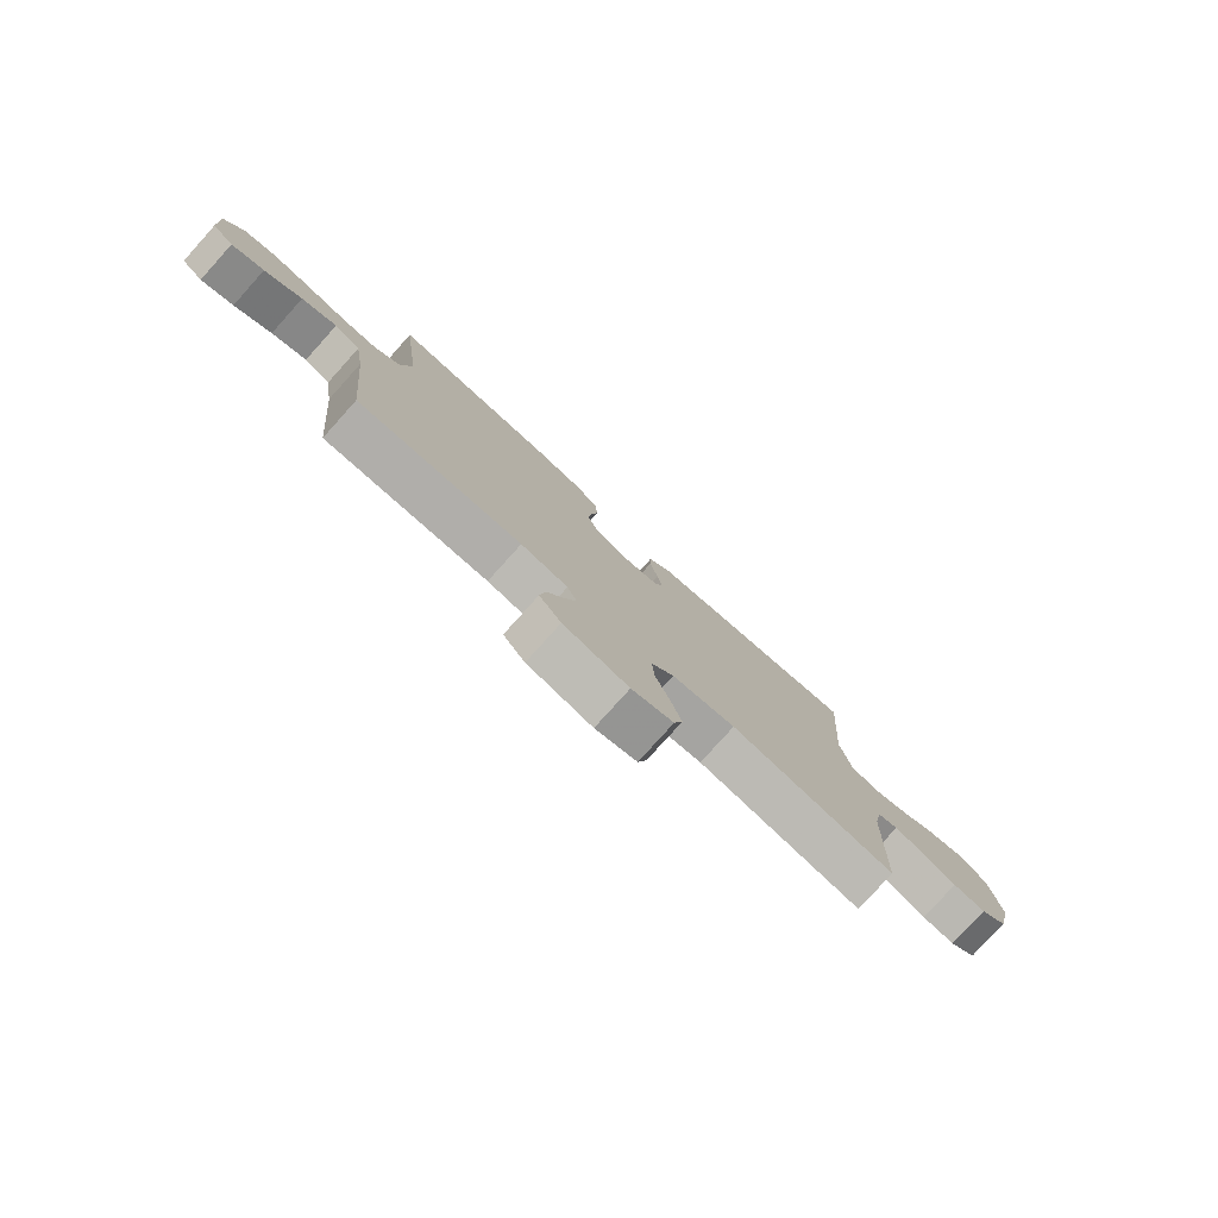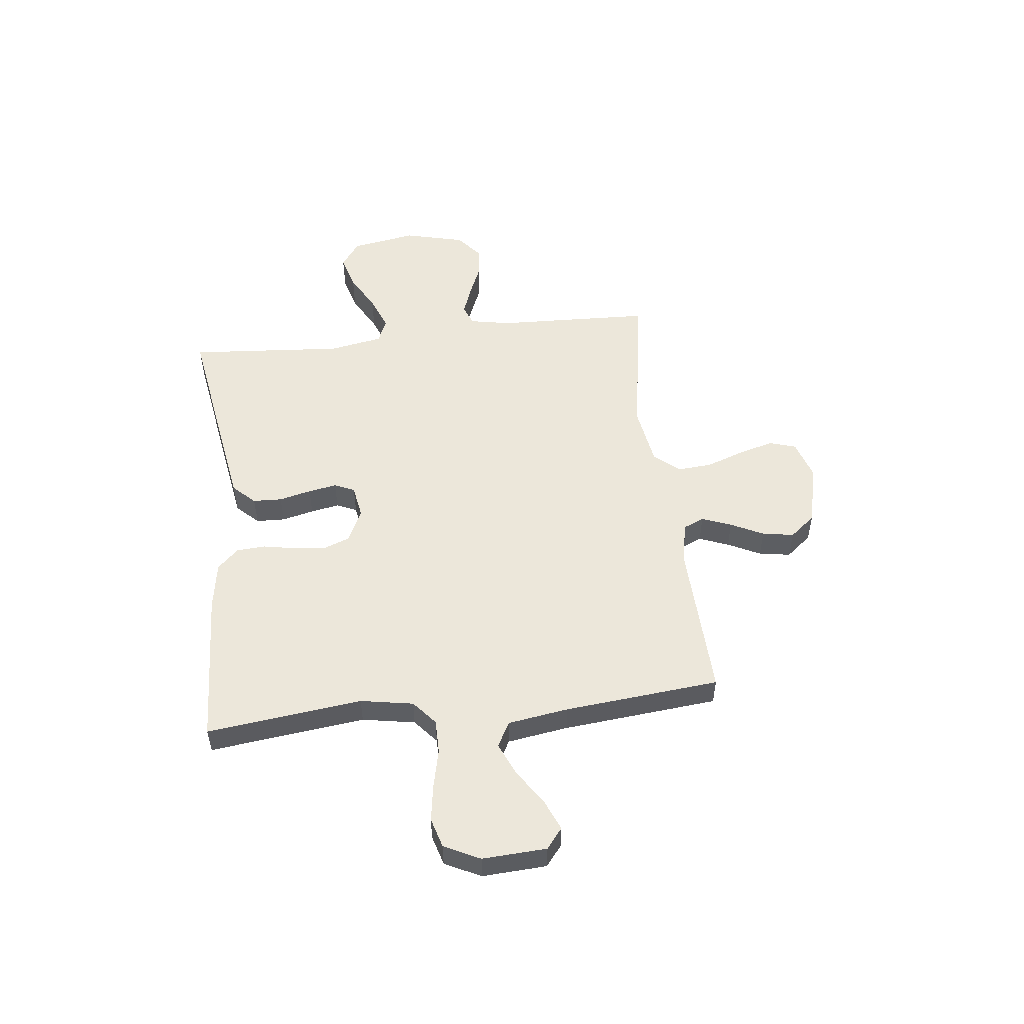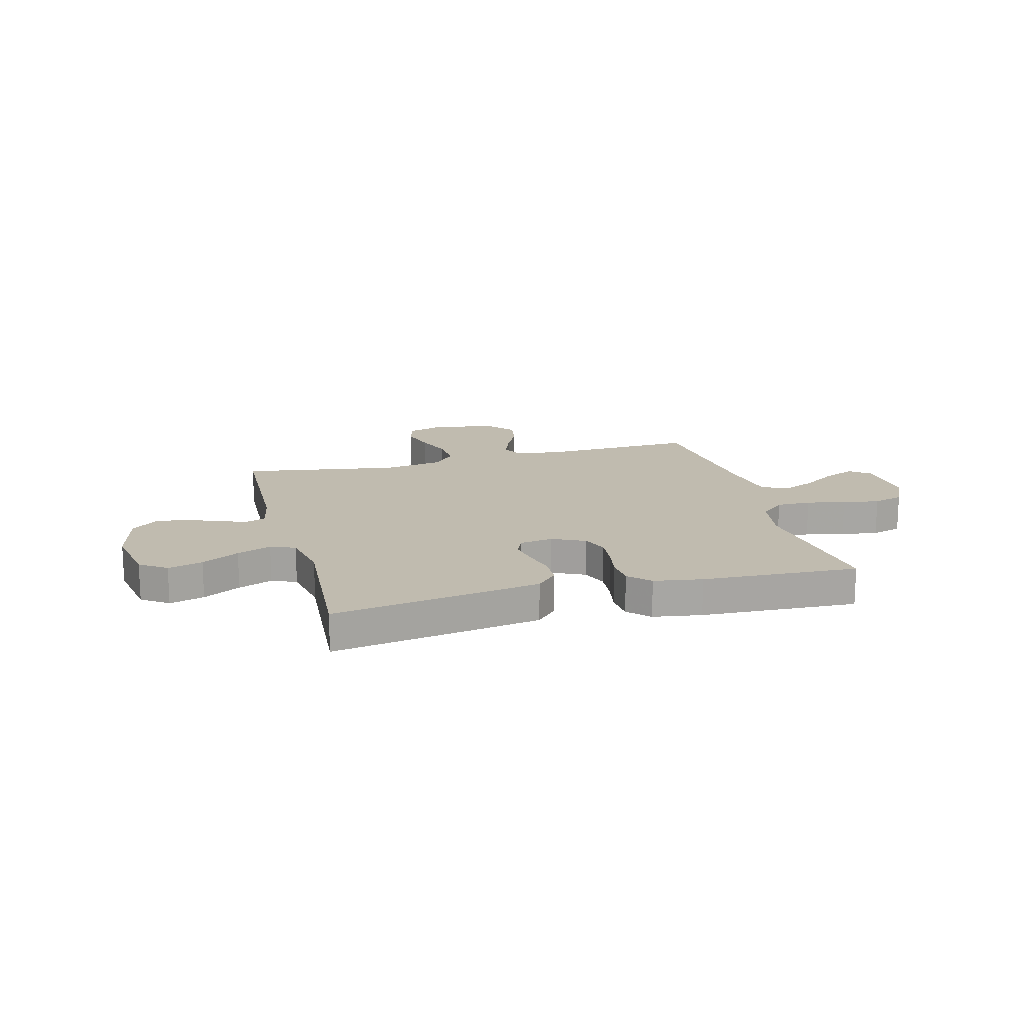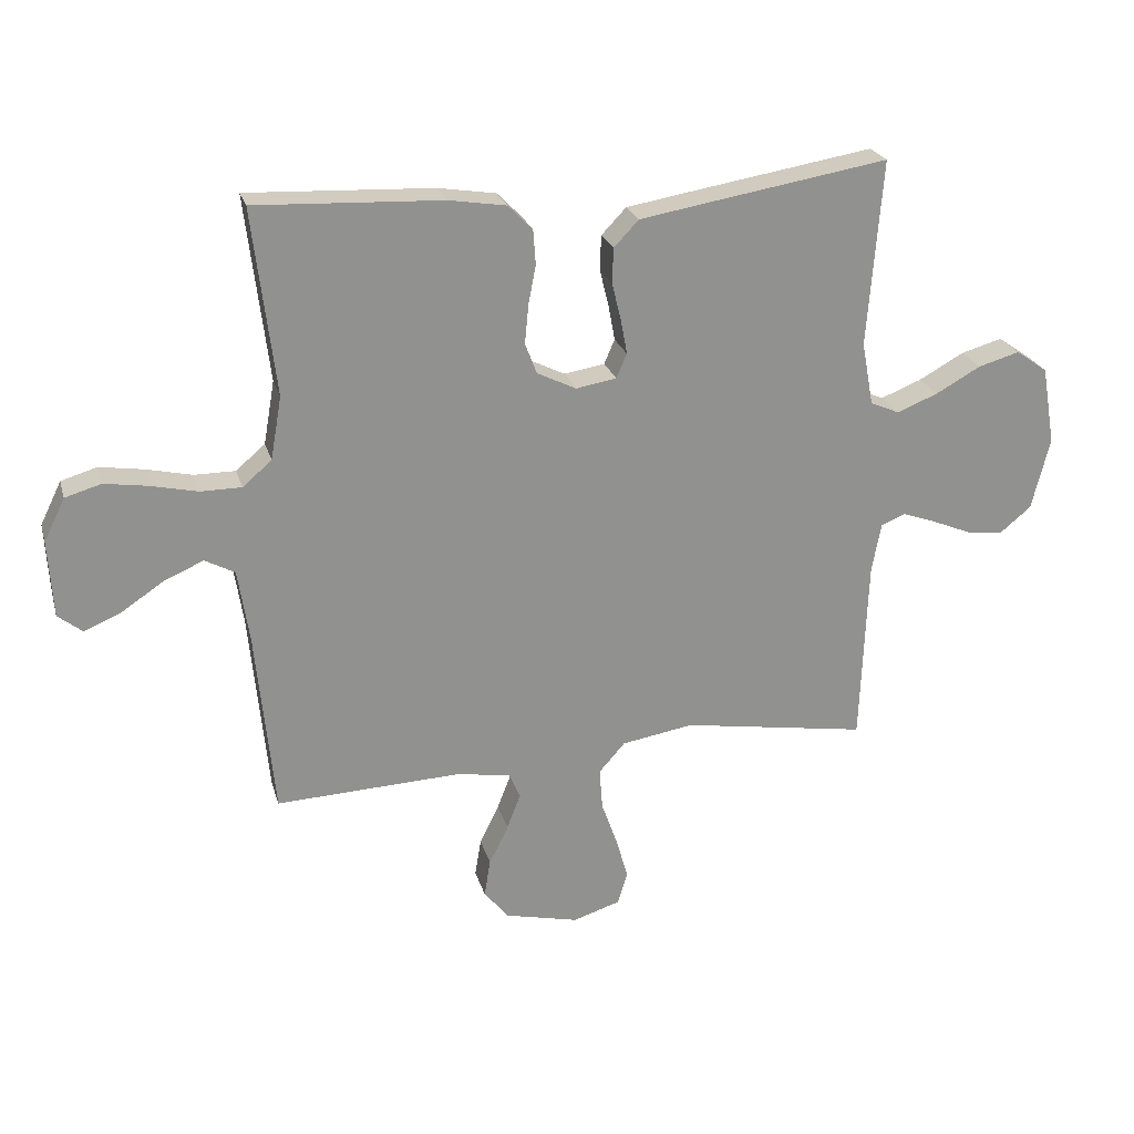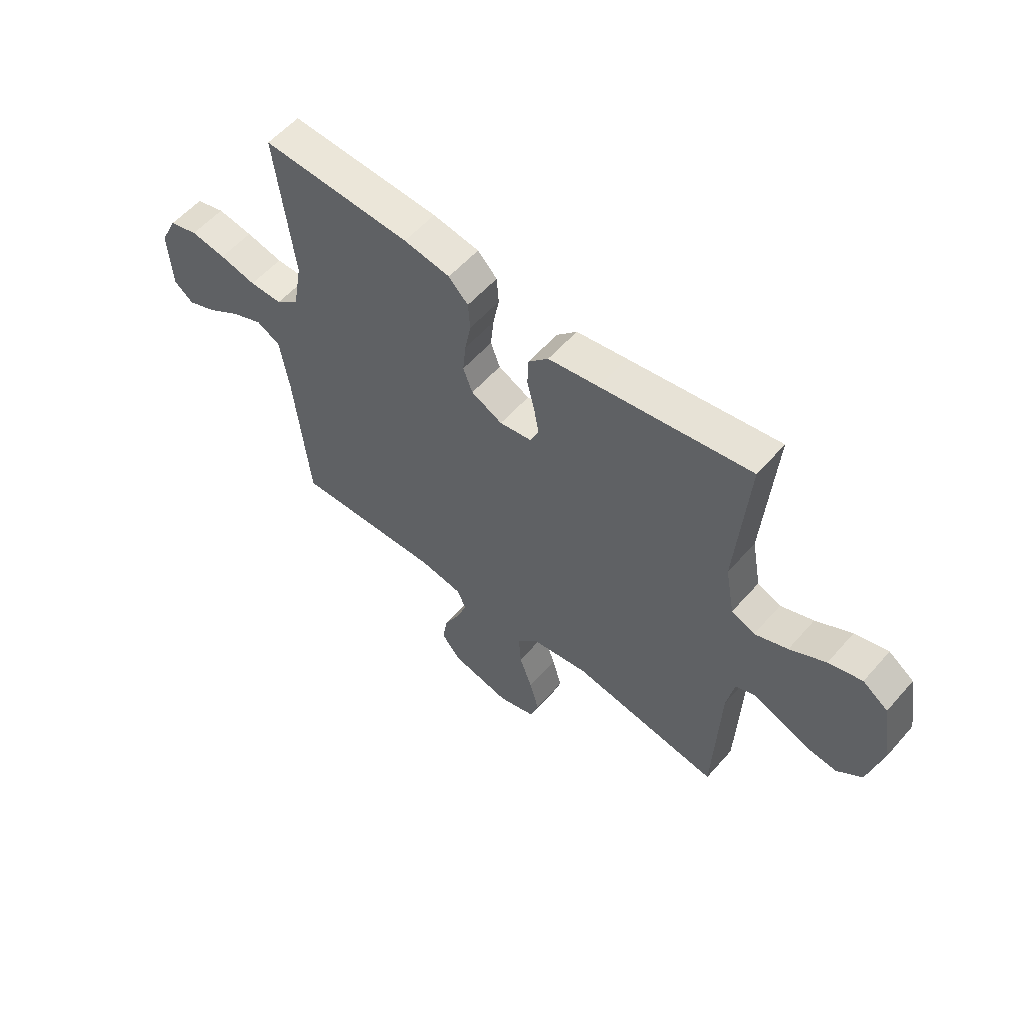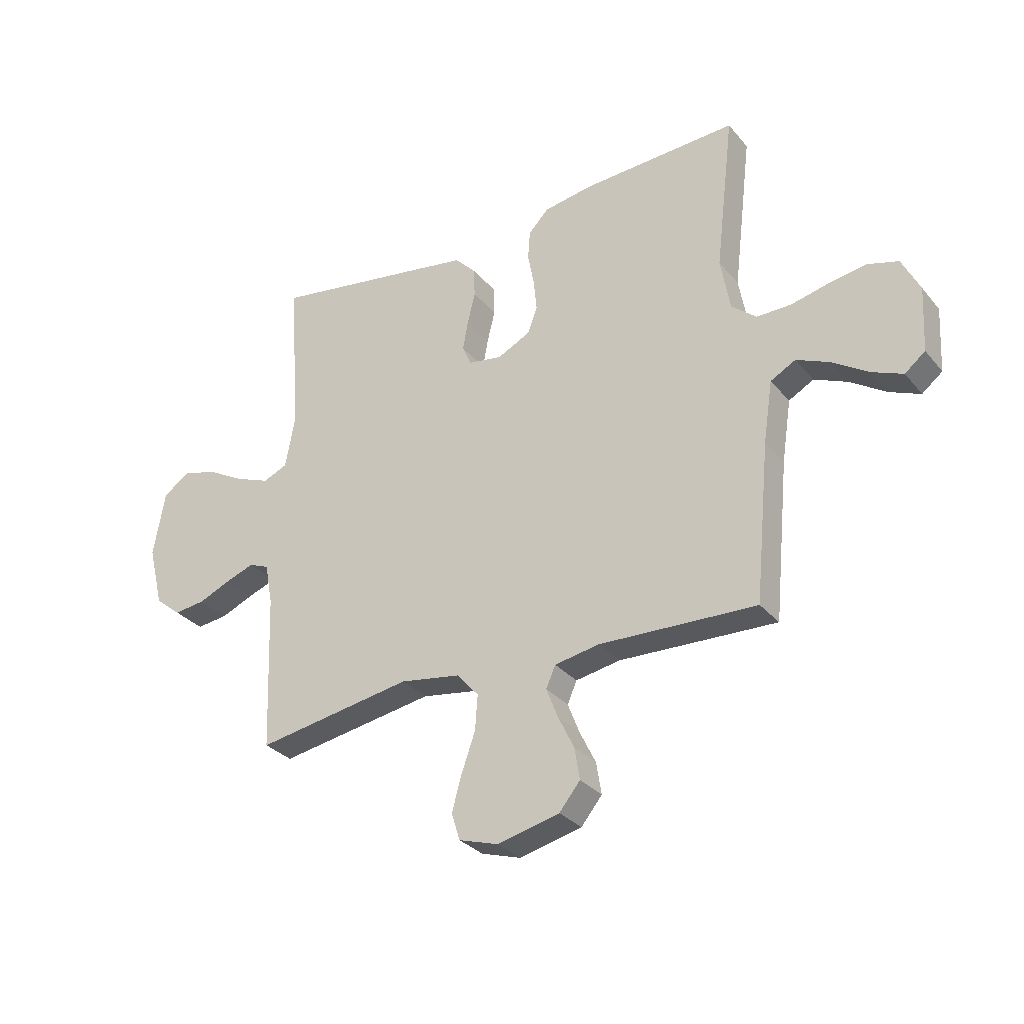
<metadata>
{"format":"obj","ext":"obj","renderer":"f3d","projection":"perspective","resolution":1024,"background":"white","views":[{"elev":-79.1,"azim":138.0,"up":"+Z"},{"elev":52.3,"azim":83.5,"up":"+Y"},{"elev":16.2,"azim":-15.0,"up":"+Y"},{"elev":24.1,"azim":165.1,"up":"+Z"},{"elev":57.0,"azim":-139.3,"up":"+Z"},{"elev":-30.7,"azim":32.4,"up":"+Z"}]}
</metadata>
<code>
v -0.5 0.07 0.5
v -0.2 0.07 0.451
v -0.099 0.07 0.434
v -0.059 0.07 0.392
v -0.057 0.07 0.336
v -0.072 0.07 0.274
v -0.082 0.07 0.219
v -0.065 0.07 0.18
v 0 0.07 0.169
v 0.063 0.07 0.2
v 0.082 0.07 0.25
v 0.076 0.07 0.312
v 0.064 0.07 0.375
v 0.068 0.07 0.431
v 0.107 0.07 0.471
v 0.2 0.07 0.486
v 0.5 0.07 0.5
v 0.464 0.07 0.2
v 0.482 0.07 0.098
v 0.529 0.07 0.058
v 0.595 0.07 0.058
v 0.669 0.07 0.075
v 0.74 0.07 0.086
v 0.798 0.07 0.069
v 0.832 0.07 0
v 0.825 0.07 -0.124
v 0.786 0.07 -0.155
v 0.727 0.07 -0.13
v 0.659 0.07 -0.085
v 0.595 0.07 -0.057
v 0.547 0.07 -0.083
v 0.529 0.07 -0.2
v 0.5 0.07 -0.5
v 0.2 0.07 -0.488
v 0.114 0.07 -0.503
v 0.096 0.07 -0.544
v 0.118 0.07 -0.601
v 0.149 0.07 -0.664
v 0.159 0.07 -0.725
v 0.119 0.07 -0.774
v 0 0.07 -0.802
v -0.076 0.07 -0.778
v -0.092 0.07 -0.726
v -0.073 0.07 -0.658
v -0.047 0.07 -0.585
v -0.042 0.07 -0.518
v -0.084 0.07 -0.47
v -0.2 0.07 -0.451
v -0.5 0.07 -0.5
v -0.511 0.07 -0.2
v -0.526 0.07 -0.121
v -0.565 0.07 -0.105
v -0.62 0.07 -0.125
v -0.682 0.07 -0.151
v -0.742 0.07 -0.158
v -0.792 0.07 -0.117
v -0.821 0.07 0
v -0.799 0.07 0.126
v -0.748 0.07 0.162
v -0.681 0.07 0.143
v -0.609 0.07 0.103
v -0.543 0.07 0.077
v -0.496 0.07 0.097
v -0.477 0.07 0.2
v -0.5 0 0.5
v -0.2 0 0.451
v -0.099 0 0.434
v -0.059 0 0.392
v -0.057 0 0.336
v -0.072 0 0.274
v -0.082 0 0.219
v -0.065 0 0.18
v 0 0 0.169
v 0.063 0 0.2
v 0.082 0 0.25
v 0.076 0 0.312
v 0.064 0 0.375
v 0.068 0 0.431
v 0.107 0 0.471
v 0.2 0 0.486
v 0.5 0 0.5
v 0.464 0 0.2
v 0.482 0 0.098
v 0.529 0 0.058
v 0.595 0 0.058
v 0.669 0 0.075
v 0.74 0 0.086
v 0.798 0 0.069
v 0.832 0 0
v 0.825 0 -0.124
v 0.786 0 -0.155
v 0.727 0 -0.13
v 0.659 0 -0.085
v 0.595 0 -0.057
v 0.547 0 -0.083
v 0.529 0 -0.2
v 0.5 0 -0.5
v 0.2 0 -0.488
v 0.114 0 -0.503
v 0.096 0 -0.544
v 0.118 0 -0.601
v 0.149 0 -0.664
v 0.159 0 -0.725
v 0.119 0 -0.774
v 0 0 -0.802
v -0.076 0 -0.778
v -0.092 0 -0.726
v -0.073 0 -0.658
v -0.047 0 -0.585
v -0.042 0 -0.518
v -0.084 0 -0.47
v -0.2 0 -0.451
v -0.5 0 -0.5
v -0.511 0 -0.2
v -0.526 0 -0.121
v -0.565 0 -0.105
v -0.62 0 -0.125
v -0.682 0 -0.151
v -0.742 0 -0.158
v -0.792 0 -0.117
v -0.821 0 0
v -0.799 0 0.126
v -0.748 0 0.162
v -0.681 0 0.143
v -0.609 0 0.103
v -0.543 0 0.077
v -0.496 0 0.097
v -0.477 0 0.2
f 58 59 60 61
f 58 61 62
f 57 58 62
f 56 57 62
f 53 54 55 56
f 52 53 56 62
f 51 52 62 63
f 48 49 50
f 47 48 50 51
f 42 43 44 45
f 40 41 42 45
f 40 45 46
f 37 38 39 40
f 36 37 40 46
f 35 36 46 47
f 32 33 34
f 31 32 34 35
f 26 27 28 29
f 26 29 30
f 25 26 30
f 24 25 30
f 21 22 23 24
f 21 24 30 31
f 15 16 17 18
f 15 18 19
f 12 13 14 15
f 11 12 15 19
f 10 11 19 20
f 3 4 5 6
f 3 6 7
f 64 1 2 3
f 64 3 7
f 63 64 7 8
f 51 63 8 9
f 20 21 31 35
f 20 35 47 51
f 9 10 20 51
f 125 124 123 122
f 126 125 122
f 126 122 121
f 126 121 120
f 120 119 118 117
f 126 120 117 116
f 127 126 116 115
f 114 113 112
f 115 114 112 111
f 109 108 107 106
f 109 106 105 104
f 110 109 104
f 104 103 102 101
f 110 104 101 100
f 111 110 100 99
f 98 97 96
f 99 98 96 95
f 93 92 91 90
f 94 93 90
f 94 90 89
f 94 89 88
f 88 87 86 85
f 95 94 88 85
f 82 81 80 79
f 83 82 79
f 79 78 77 76
f 83 79 76 75
f 84 83 75 74
f 70 69 68 67
f 71 70 67
f 67 66 65 128
f 71 67 128
f 72 71 128 127
f 73 72 127 115
f 99 95 85 84
f 115 111 99 84
f 115 84 74 73
f 1 65 66 2
f 2 66 67 3
f 3 67 68 4
f 4 68 69 5
f 5 69 70 6
f 6 70 71 7
f 7 71 72 8
f 8 72 73 9
f 9 73 74 10
f 10 74 75 11
f 11 75 76 12
f 12 76 77 13
f 13 77 78 14
f 14 78 79 15
f 15 79 80 16
f 16 80 81 17
f 17 81 82 18
f 18 82 83 19
f 19 83 84 20
f 20 84 85 21
f 21 85 86 22
f 22 86 87 23
f 23 87 88 24
f 24 88 89 25
f 25 89 90 26
f 26 90 91 27
f 27 91 92 28
f 28 92 93 29
f 29 93 94 30
f 30 94 95 31
f 31 95 96 32
f 32 96 97 33
f 33 97 98 34
f 34 98 99 35
f 35 99 100 36
f 36 100 101 37
f 37 101 102 38
f 38 102 103 39
f 39 103 104 40
f 40 104 105 41
f 41 105 106 42
f 42 106 107 43
f 43 107 108 44
f 44 108 109 45
f 45 109 110 46
f 46 110 111 47
f 47 111 112 48
f 48 112 113 49
f 49 113 114 50
f 50 114 115 51
f 51 115 116 52
f 52 116 117 53
f 53 117 118 54
f 54 118 119 55
f 55 119 120 56
f 56 120 121 57
f 57 121 122 58
f 58 122 123 59
f 59 123 124 60
f 60 124 125 61
f 61 125 126 62
f 62 126 127 63
f 63 127 128 64
f 64 128 65 1

</code>
